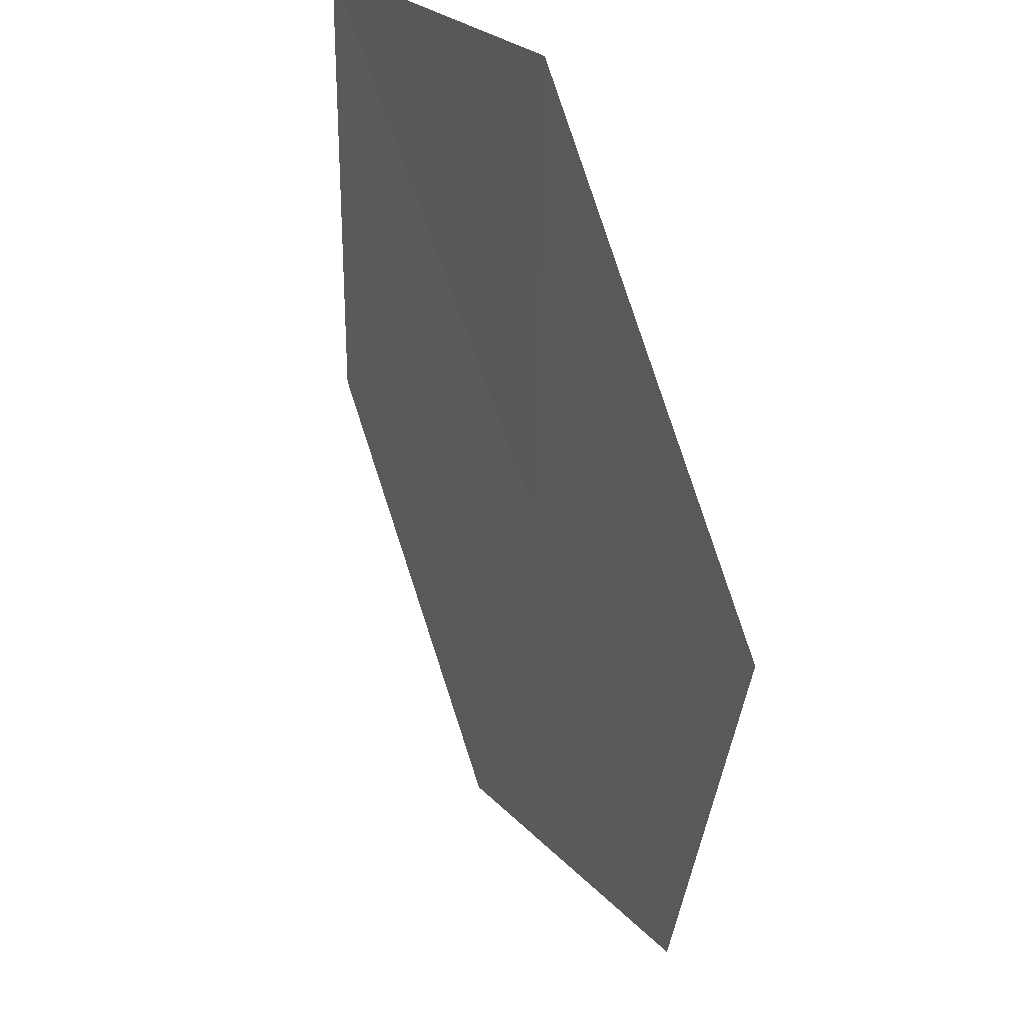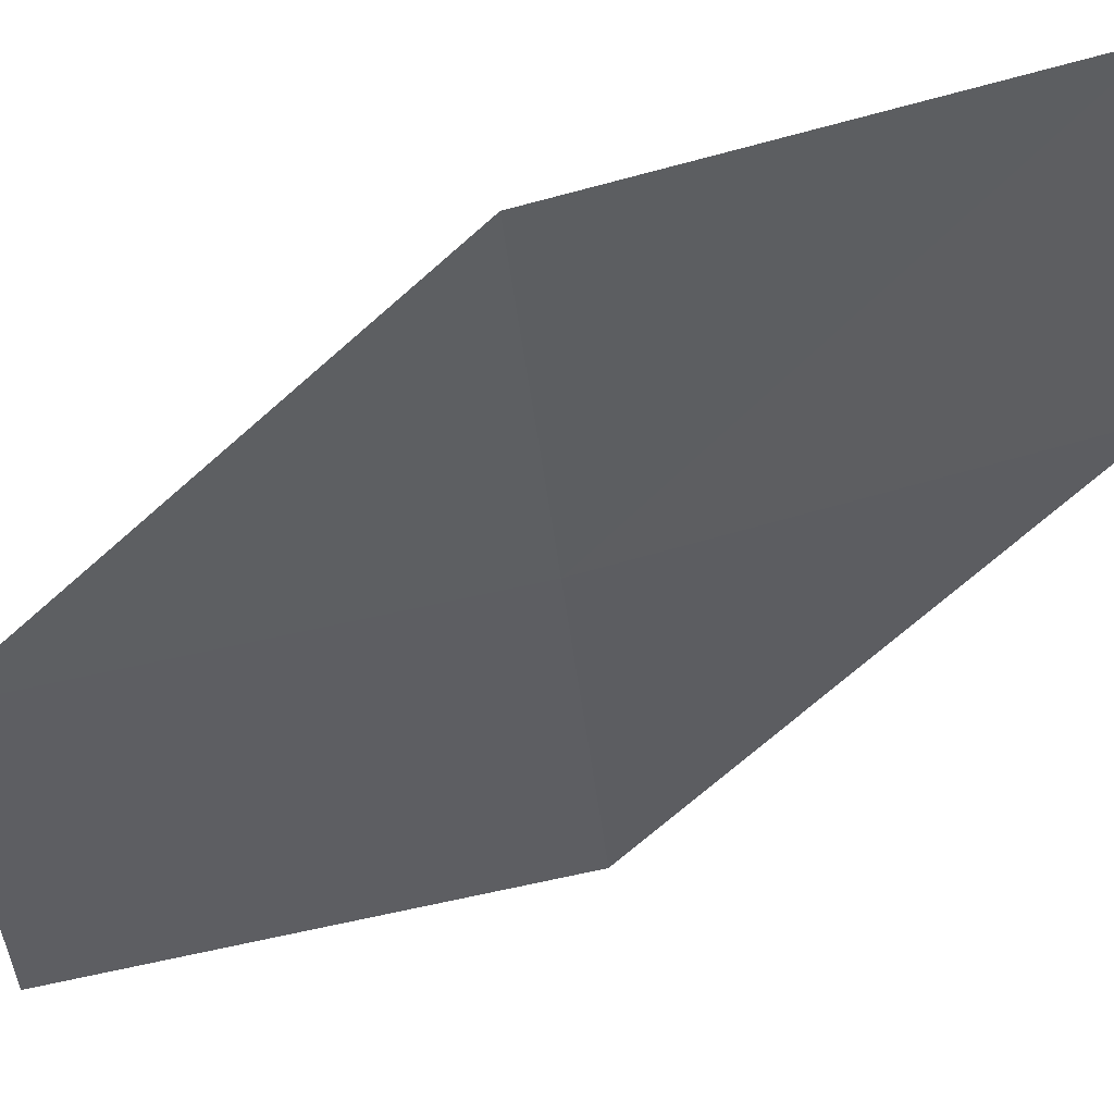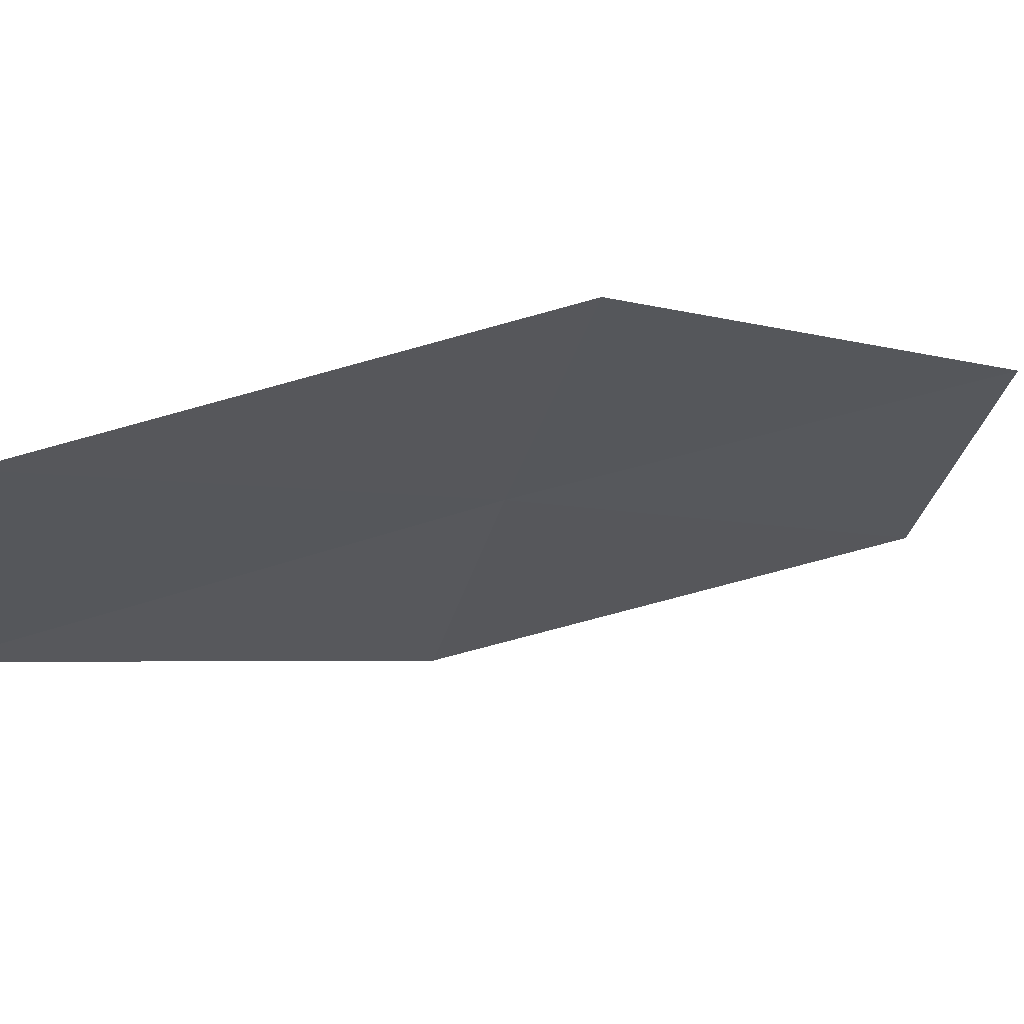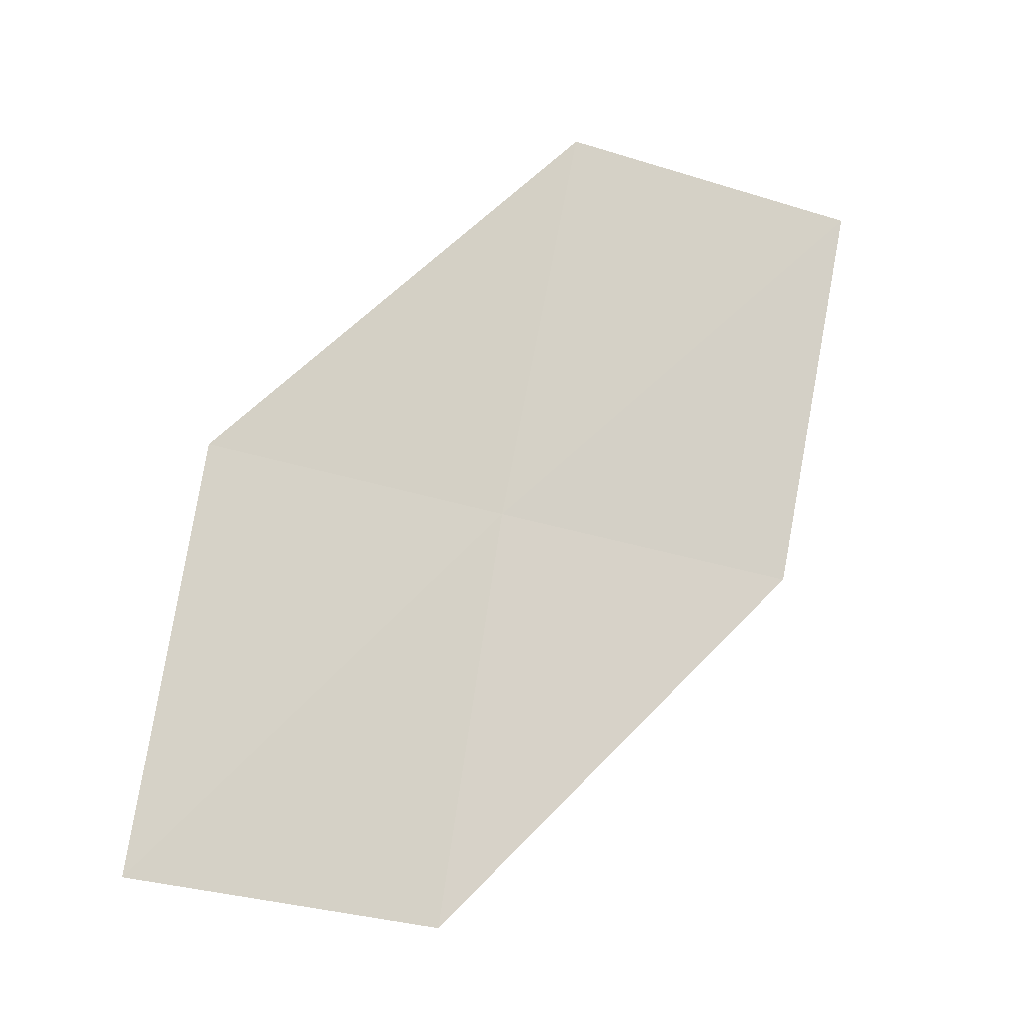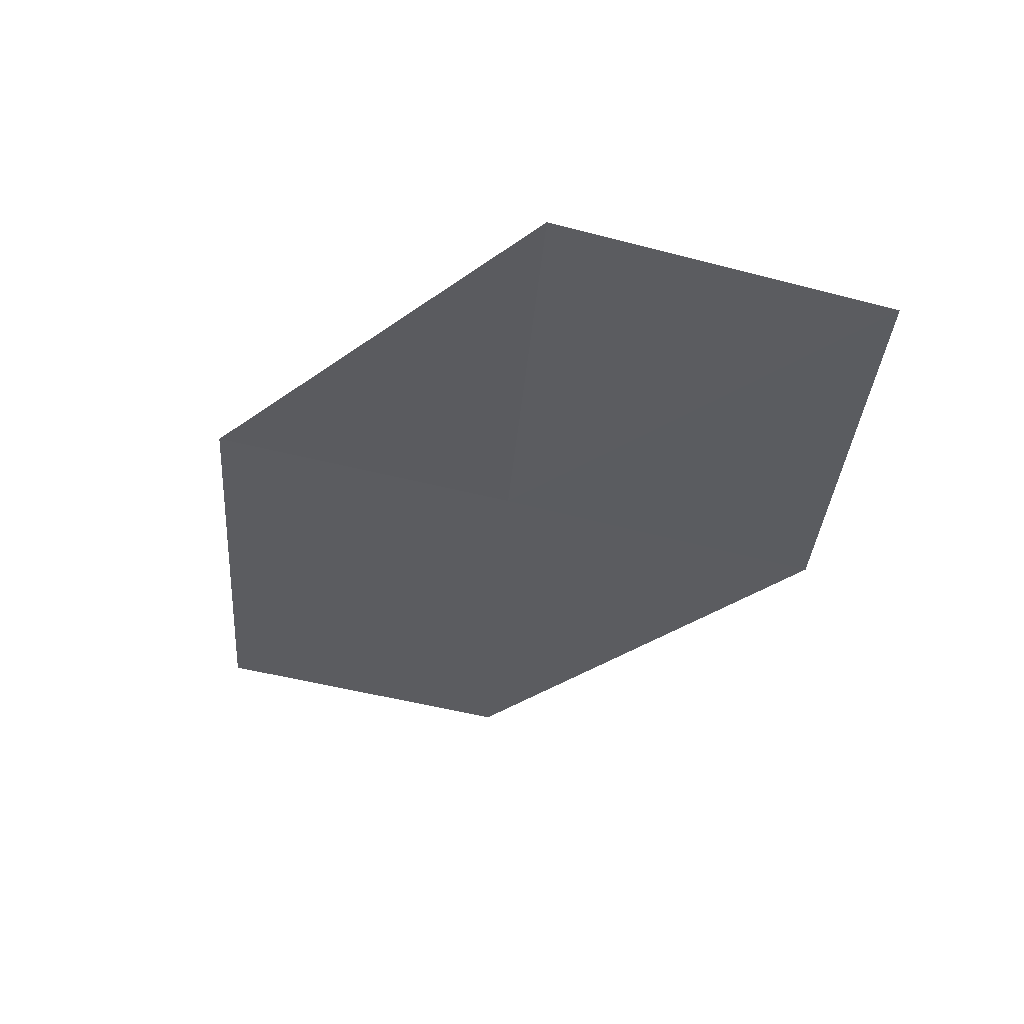
<metadata>
{"format":"obj","ext":"obj","renderer":"f3d","projection":"perspective","resolution":1024,"background":"white","views":[{"elev":-59.5,"azim":29.9,"up":"+Z"},{"elev":73.5,"azim":89.8,"up":"+Z"},{"elev":38.2,"azim":-100.2,"up":"+Z"},{"elev":-25.7,"azim":-134.7,"up":"+Y"},{"elev":41.4,"azim":-106.6,"up":"+Y"}]}
</metadata>
<code>
v 21.85 5.3 20.12
v 22.62 3.988 19.21
v 22.14 3.904 20.13
v 22.32 5.415 19.22
v 21.47 6.677 20.13
v 21.35 5.179 21.04
v 20.98 6.522 21.04
f 1 3 2
f 1 2 4
f 1 4 5
f 1 6 3
f 1 7 6
f 1 5 7

</code>
